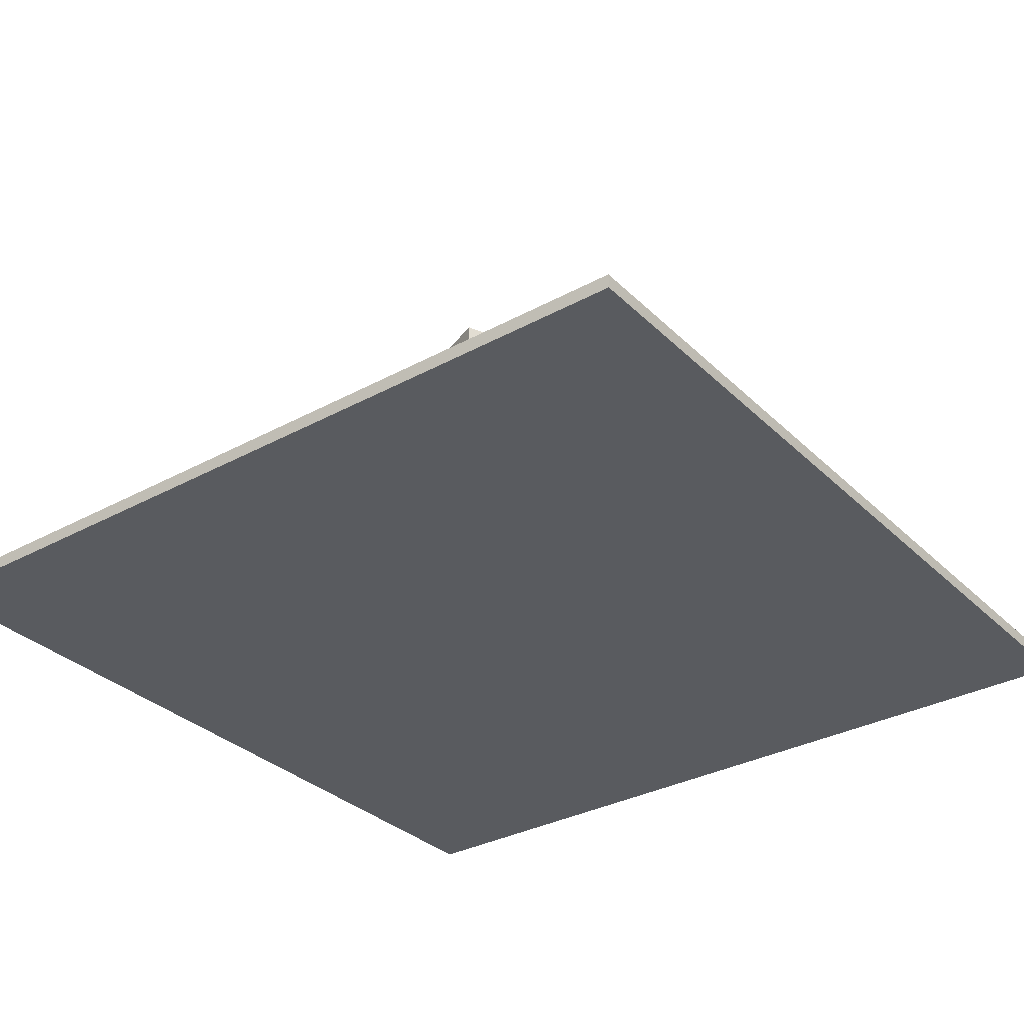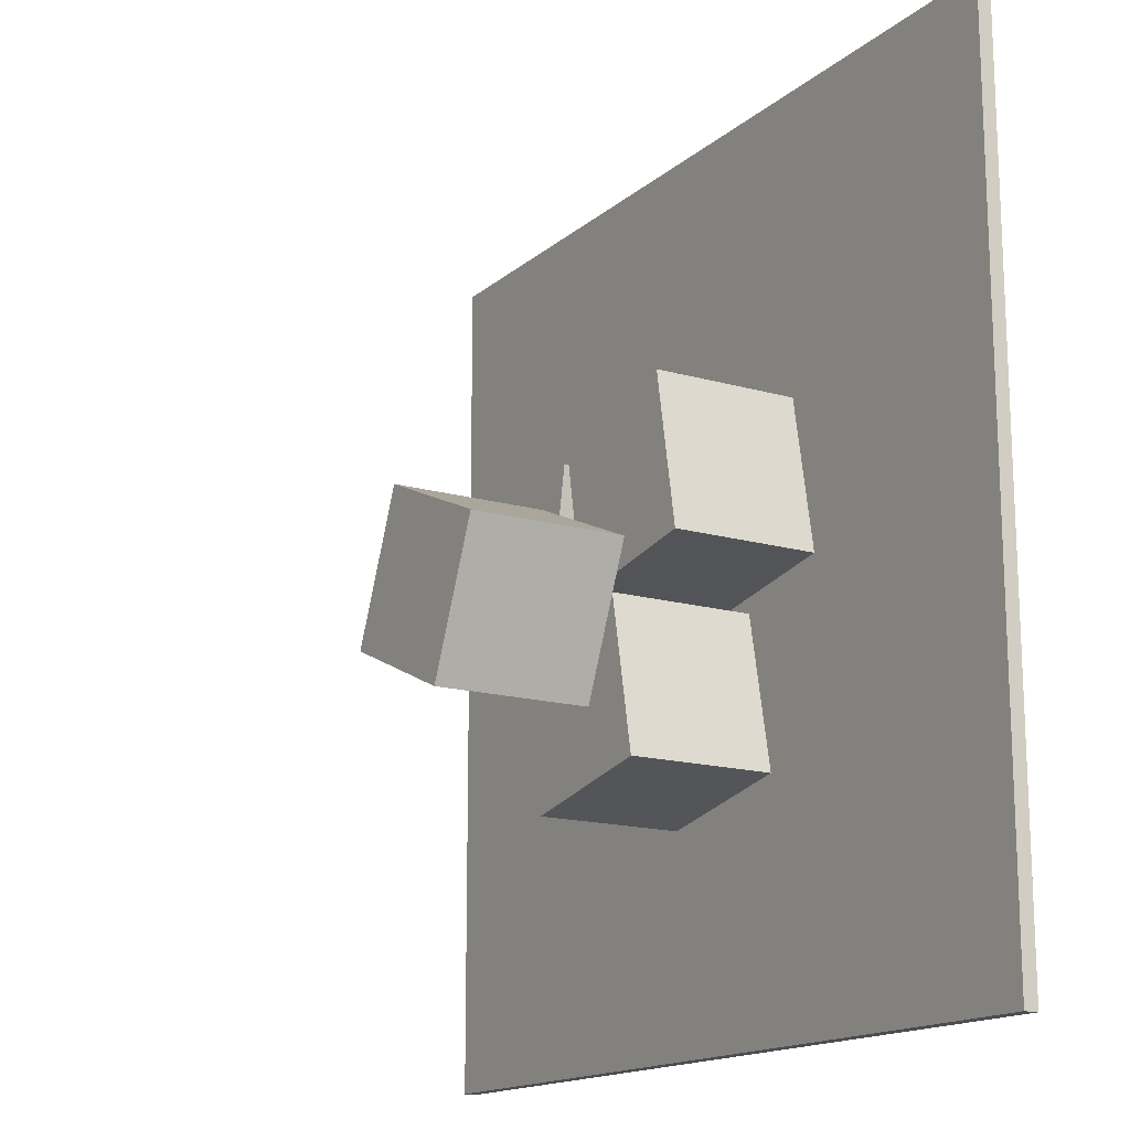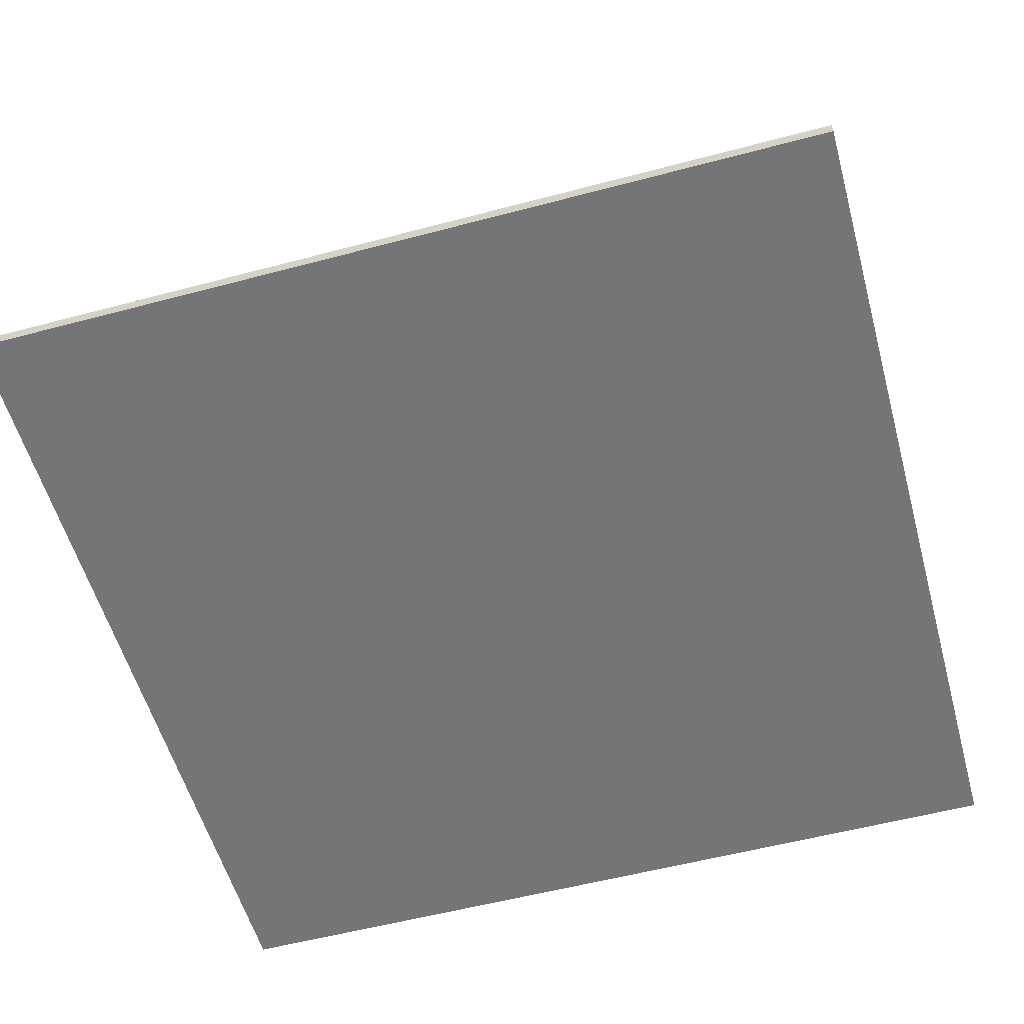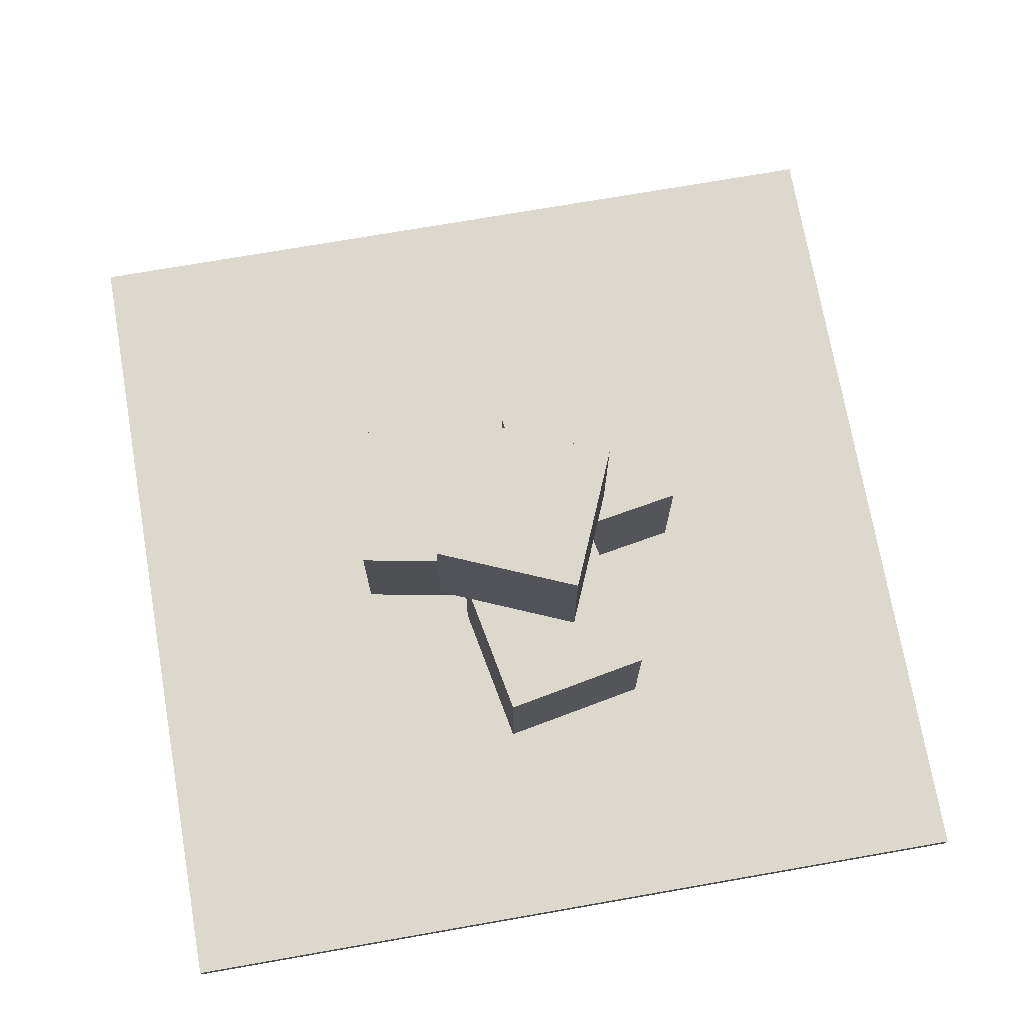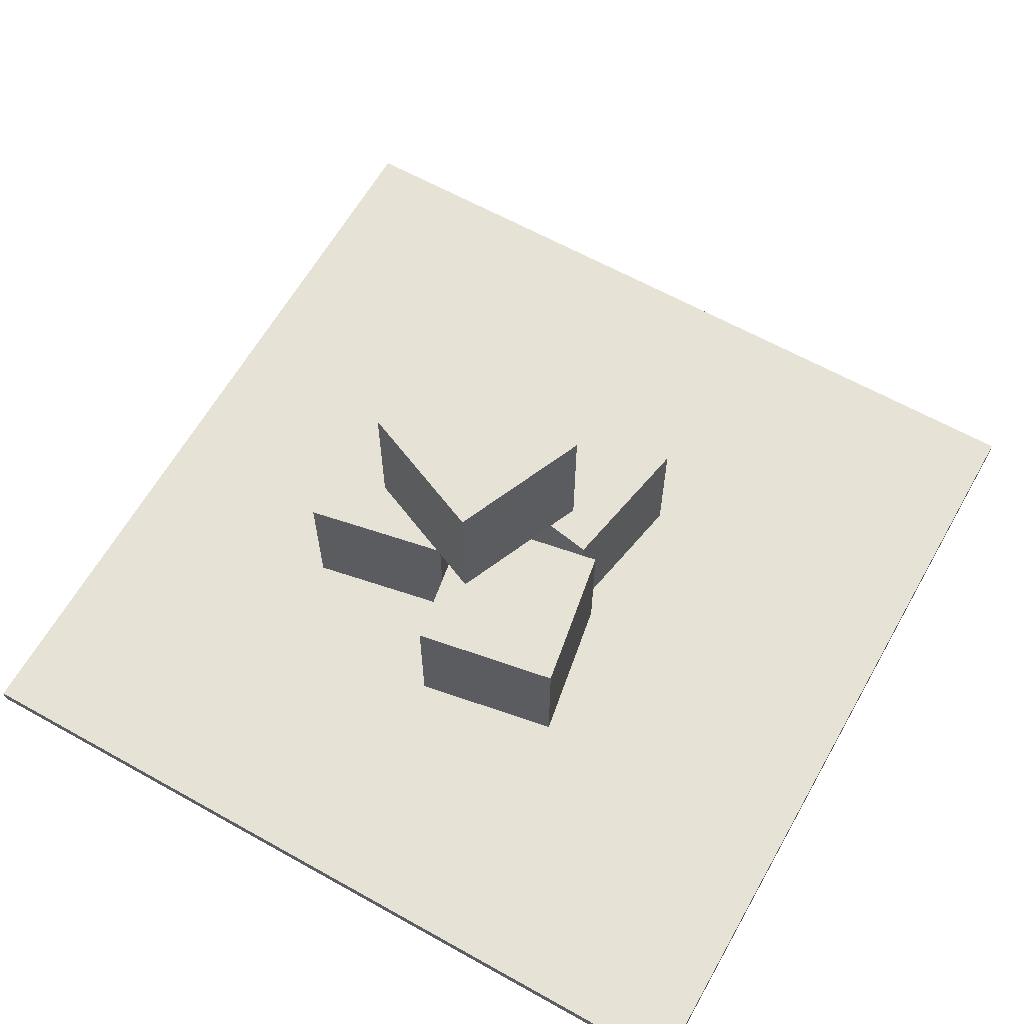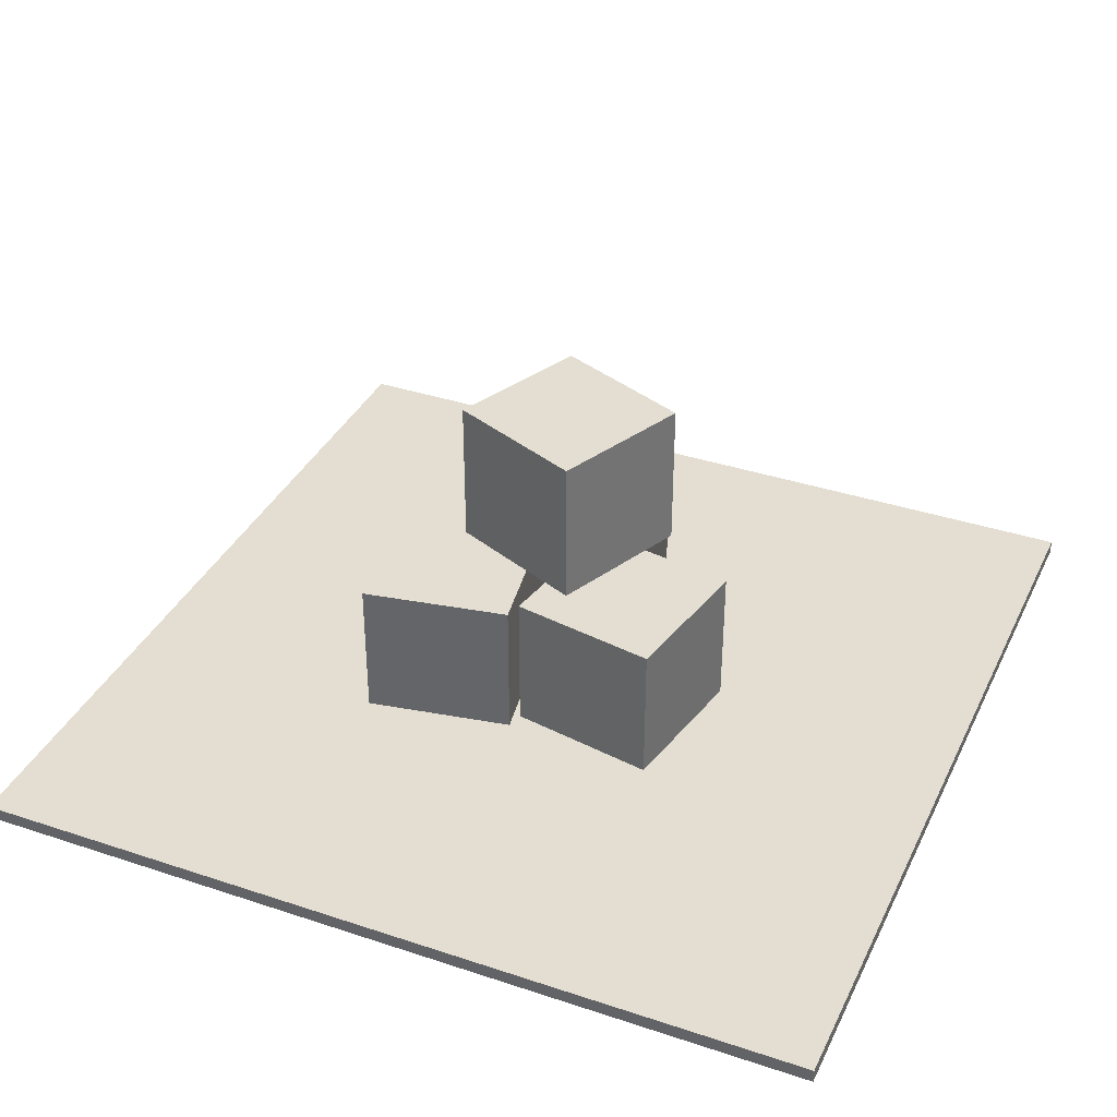
<metadata>
{"format":"obj","ext":"obj","renderer":"f3d","projection":"perspective","resolution":1024,"background":"white","views":[{"elev":-32.4,"azim":-142.8,"up":"+Y"},{"elev":-15.8,"azim":-121.1,"up":"+Z"},{"elev":-56.4,"azim":105.5,"up":"+Y"},{"elev":72.5,"azim":170.1,"up":"+Y"},{"elev":62.9,"azim":-60.5,"up":"+Y"},{"elev":36.3,"azim":23.4,"up":"+Y"}]}
</metadata>
<code>
o Mesh.004_Mesh.001_Cube.001
v -1.055 1.997 0.4091
v -0.6895 1.997 -1.557
v -1.055 -0.00258 0.4091
v 1.277 1.997 -1.192
v 1.277 -0.00258 -1.192
v 0.9116 1.997 0.7743
v 0.9116 -0.00258 0.7743
v -0.6895 -0.002579 -1.557
f 1 2 3
f 2 4 5
f 4 6 7
f 6 1 7
f 3 8 5
f 6 4 2
f 2 8 3
f 8 2 5
f 5 4 7
f 1 3 7
f 7 3 5
f 1 6 2
o Mesh.003_Mesh.000_Cube.001
v -3.08 1.997 0.9825
v -3.423 1.997 -0.9879
v -3.08 -0.00258 0.9825
v -1.453 1.997 -1.331
v -1.453 -0.00258 -1.331
v -1.11 1.997 0.6395
v -1.11 -0.00258 0.6395
v -3.423 -0.002579 -0.9879
f 9 10 11
f 10 12 13
f 12 14 15
f 14 9 15
f 11 16 13
f 14 12 10
f 10 16 11
f 16 10 13
f 13 12 15
f 9 11 15
f 15 11 13
f 9 14 10
o Mesh.002_Cube.001
v -6.677 -0.08386 -6.486
v -6.677 -0.08386 4.842
v -6.677 0.102 4.842
v -6.677 0.102 -6.486
v 4.651 0.102 -6.486
v 4.651 -0.08386 -6.486
v 4.651 0.102 4.842
v 4.651 -0.08386 4.842
f 17 18 19
f 17 19 20
f 20 21 22
f 22 17 20
f 21 23 24
f 21 24 22
f 18 24 23
f 18 23 19
f 18 17 22
f 18 22 24
f 23 21 20
f 23 20 19
o Mesh.001_Mesh.002_Cube.001
v -2.112 1.997 -1.413
v -2.484 1.997 -3.378
v -2.112 -0.00258 -1.413
v -0.5191 1.997 -3.749
v -0.5191 -0.002579 -3.749
v -0.1473 1.997 -1.784
v -0.1473 -0.00258 -1.784
v -2.484 -0.002578 -3.378
f 25 26 27
f 26 28 29
f 28 30 31
f 30 25 31
f 27 32 29
f 30 28 26
f 26 32 27
f 32 26 29
f 29 28 31
f 25 27 31
f 31 27 29
f 25 30 26
o Mesh_Mesh.003_Cube.001
v -2.4 4.012 -0.8199
v -1.612 4.012 -2.658
v -2.4 2.012 -0.8199
v 0.2259 4.012 -1.87
v 0.2259 2.012 -1.87
v -0.562 4.012 -0.03207
v -0.562 2.012 -0.03207
v -1.612 2.012 -2.658
f 33 34 35
f 34 36 37
f 36 38 39
f 38 33 39
f 35 40 37
f 38 36 34
f 34 40 35
f 40 34 37
f 37 36 39
f 33 35 39
f 39 35 37
f 33 38 34

</code>
